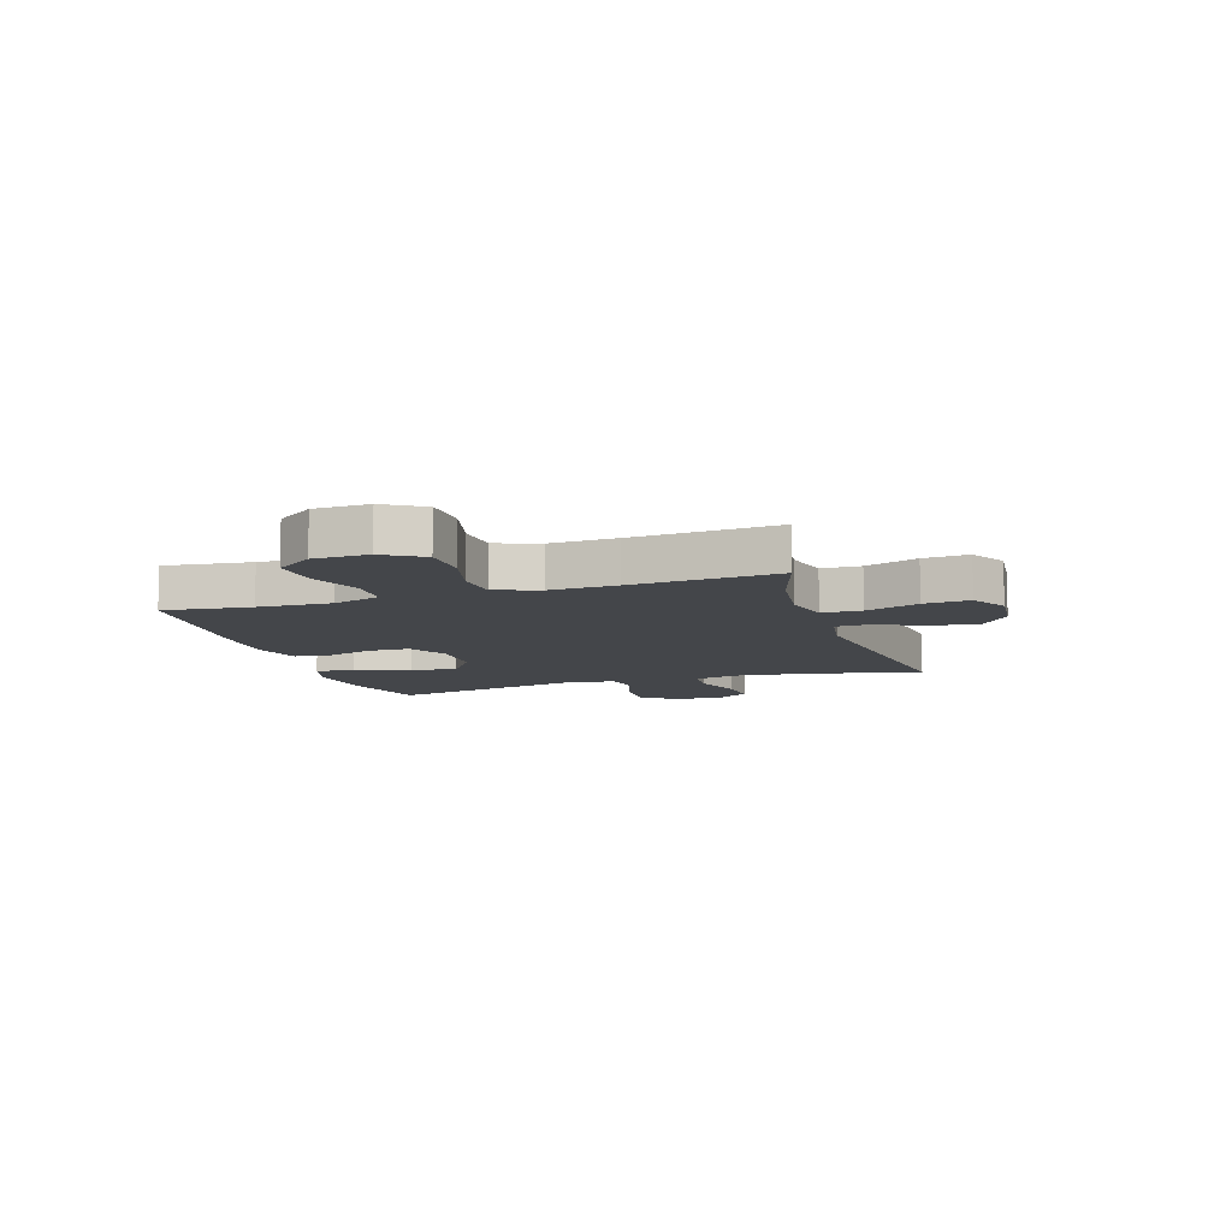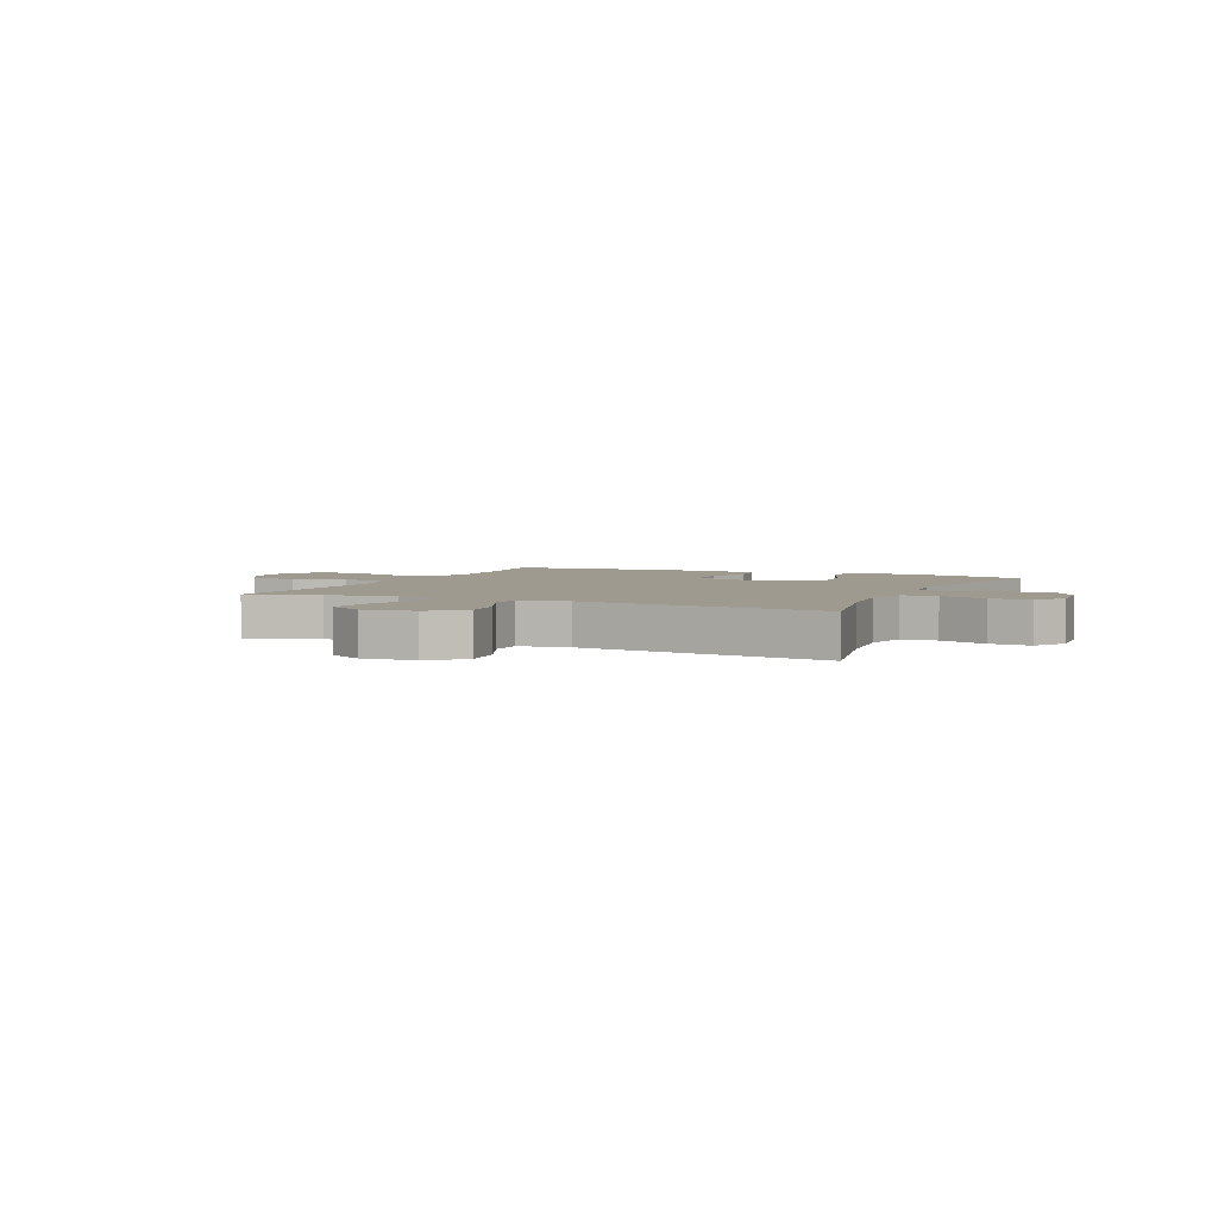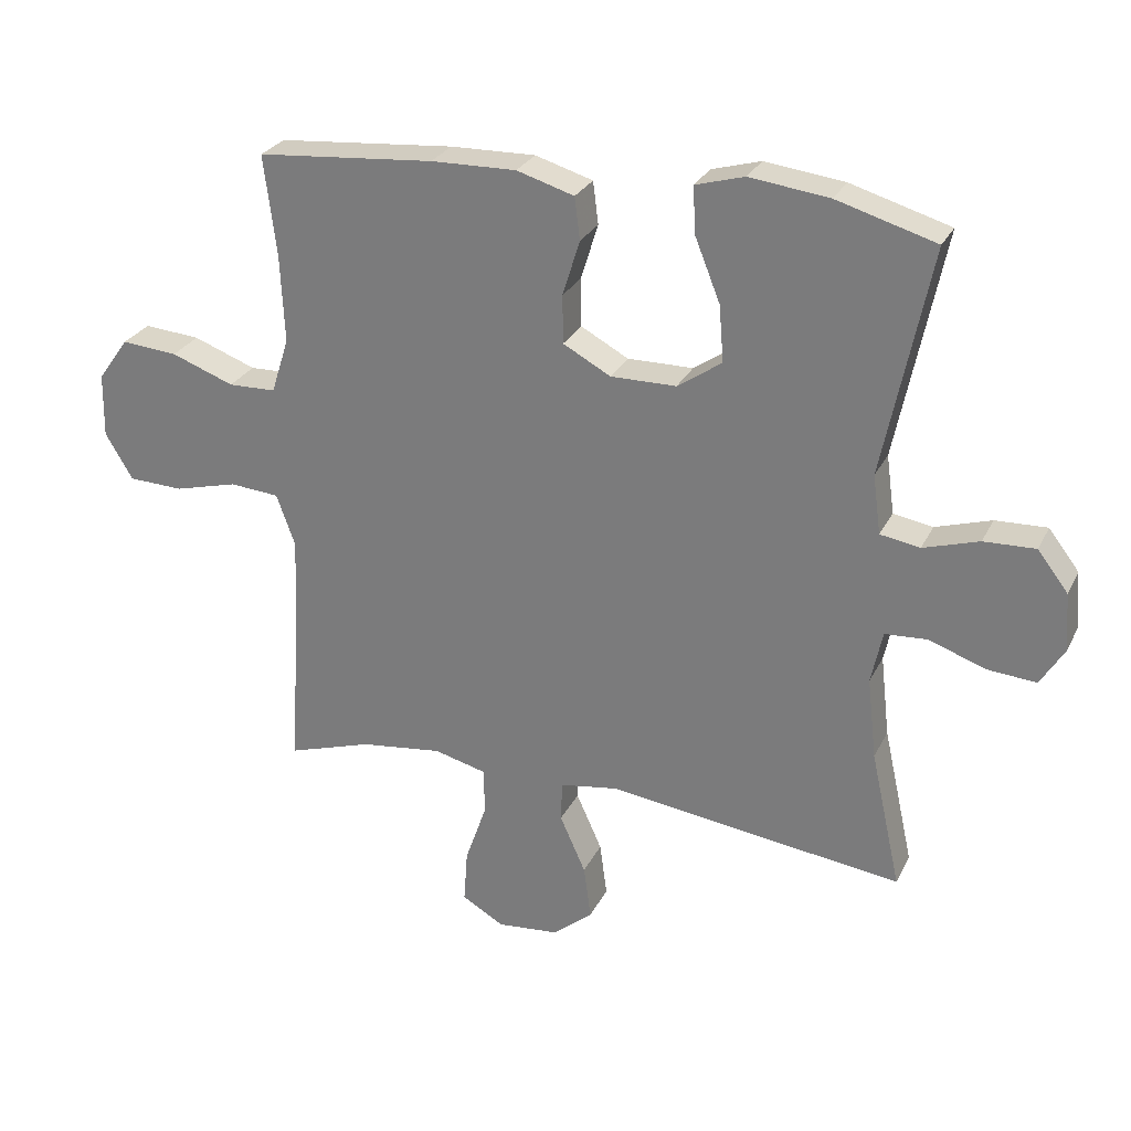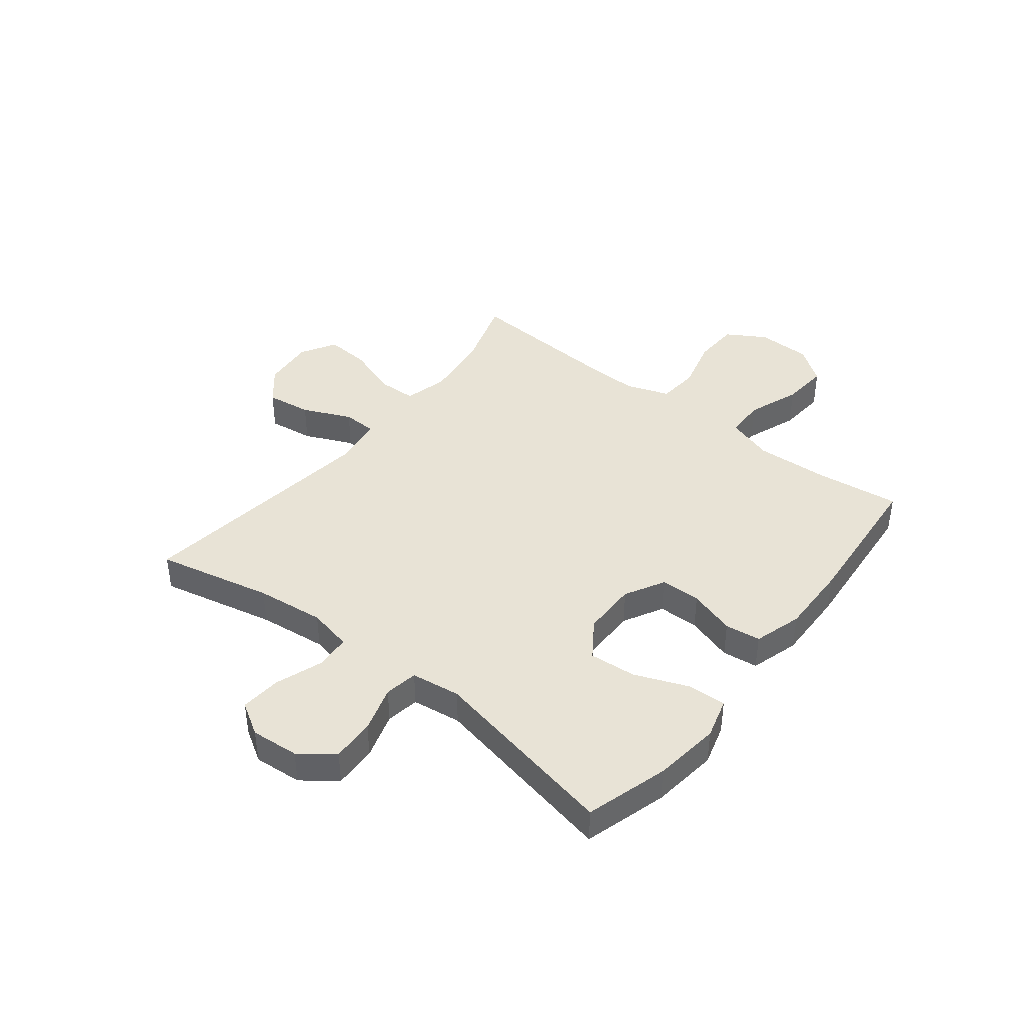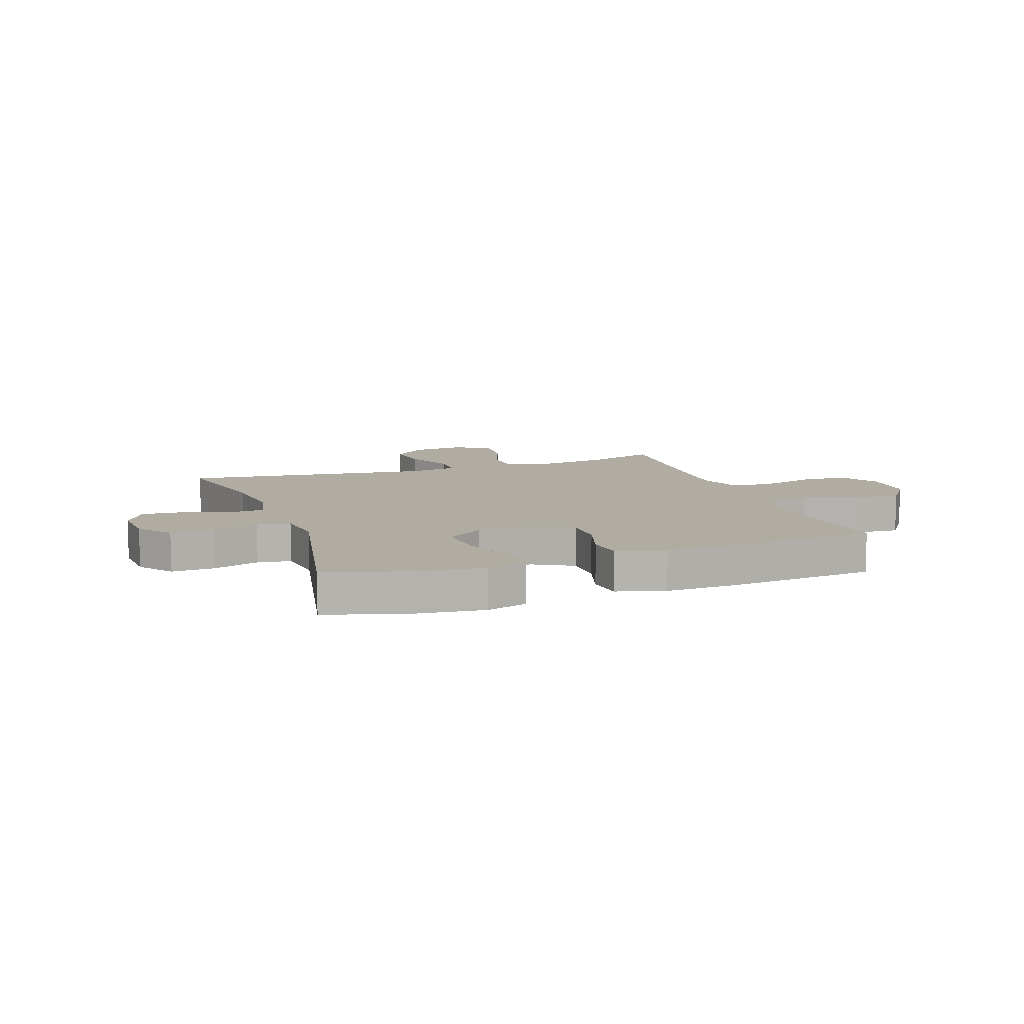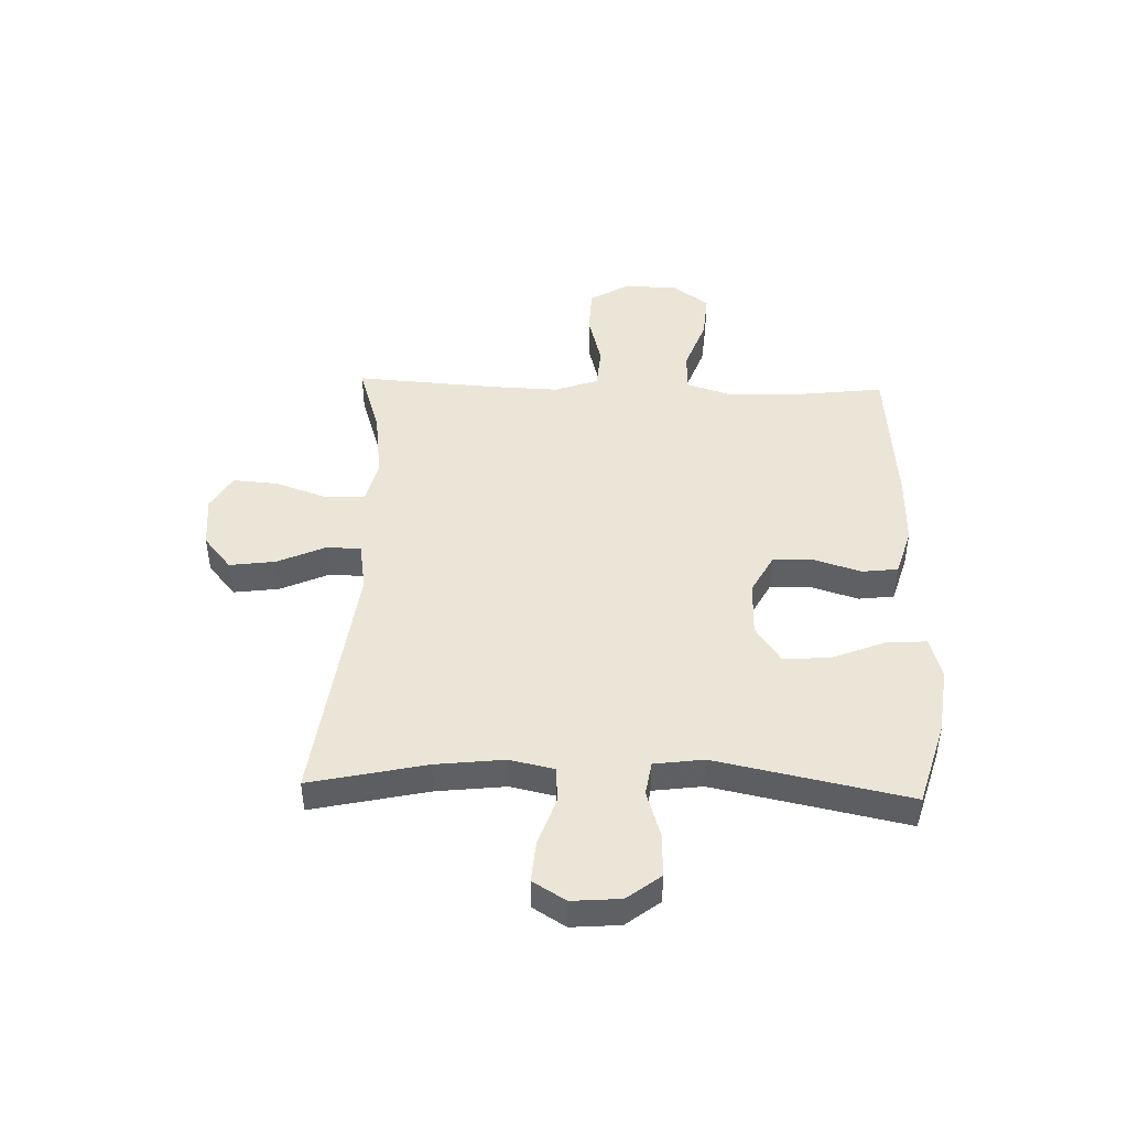
<metadata>
{"format":"obj","ext":"obj","renderer":"f3d","projection":"perspective","resolution":1024,"background":"white","views":[{"elev":-9.8,"azim":107.8,"up":"+Y"},{"elev":3.7,"azim":-155.6,"up":"+Y"},{"elev":27.3,"azim":-158.1,"up":"+Z"},{"elev":41.5,"azim":-51.8,"up":"+Y"},{"elev":10.2,"azim":-19.6,"up":"+Y"},{"elev":45.6,"azim":-88.1,"up":"+Y"}]}
</metadata>
<code>
v -0.5 0.07 0.5
v -0.35 0.07 0.544
v -0.23 0.07 0.559
v -0.156 0.07 0.538
v -0.16 0.07 0.467
v -0.198 0.07 0.372
v -0.205 0.07 0.287
v -0.138 0.07 0.241
v -0.039 0.07 0.24
v 0.033 0.07 0.279
v 0.034 0.07 0.352
v 0.008 0.07 0.436
v 0.016 0.07 0.5
v 0.103 0.07 0.526
v 0.232 0.07 0.523
v 0.5 0.07 0.5
v 0.481 0.07 0.345
v 0.475 0.07 0.215
v 0.502 0.07 0.131
v 0.574 0.07 0.129
v 0.669 0.07 0.164
v 0.754 0.07 0.171
v 0.801 0.07 0.106
v 0.803 0.07 0.009
v 0.761 0.07 -0.061
v 0.678 0.07 -0.064
v 0.582 0.07 -0.039
v 0.507 0.07 -0.045
v 0.479 0.07 -0.123
v 0.483 0.07 -0.241
v 0.5 0.07 -0.5
v 0.372 0.07 -0.459
v 0.247 0.07 -0.443
v 0.168 0.07 -0.463
v 0.166 0.07 -0.533
v 0.199 0.07 -0.627
v 0.205 0.07 -0.708
v 0.141 0.07 -0.745
v 0.047 0.07 -0.736
v -0.013 0.07 -0.686
v -0.002 0.07 -0.604
v 0.037 0.07 -0.517
v 0.035 0.07 -0.456
v -0.053 0.07 -0.442
v -0.5 0.07 -0.5
v -0.454 0.07 -0.292
v -0.44 0.07 -0.169
v -0.457 0.07 -0.089
v -0.521 0.07 -0.085
v -0.606 0.07 -0.115
v -0.68 0.07 -0.121
v -0.716 0.07 -0.062
v -0.709 0.07 0.025
v -0.663 0.07 0.085
v -0.585 0.07 0.082
v -0.501 0.07 0.056
v -0.441 0.07 0.066
v -0.429 0.07 0.155
v -0.5 0 0.5
v -0.35 0 0.544
v -0.23 0 0.559
v -0.156 0 0.538
v -0.16 0 0.467
v -0.198 0 0.372
v -0.205 0 0.287
v -0.138 0 0.241
v -0.039 0 0.24
v 0.033 0 0.279
v 0.034 0 0.352
v 0.008 0 0.436
v 0.016 0 0.5
v 0.103 0 0.526
v 0.232 0 0.523
v 0.5 0 0.5
v 0.481 0 0.345
v 0.475 0 0.215
v 0.502 0 0.131
v 0.574 0 0.129
v 0.669 0 0.164
v 0.754 0 0.171
v 0.801 0 0.106
v 0.803 0 0.009
v 0.761 0 -0.061
v 0.678 0 -0.064
v 0.582 0 -0.039
v 0.507 0 -0.045
v 0.479 0 -0.123
v 0.483 0 -0.241
v 0.5 0 -0.5
v 0.372 0 -0.459
v 0.247 0 -0.443
v 0.168 0 -0.463
v 0.166 0 -0.533
v 0.199 0 -0.627
v 0.205 0 -0.708
v 0.141 0 -0.745
v 0.047 0 -0.736
v -0.013 0 -0.686
v -0.002 0 -0.604
v 0.037 0 -0.517
v 0.035 0 -0.456
v -0.053 0 -0.442
v -0.5 0 -0.5
v -0.454 0 -0.292
v -0.44 0 -0.169
v -0.457 0 -0.089
v -0.521 0 -0.085
v -0.606 0 -0.115
v -0.68 0 -0.121
v -0.716 0 -0.062
v -0.709 0 0.025
v -0.663 0 0.085
v -0.585 0 0.082
v -0.501 0 0.056
v -0.441 0 0.066
v -0.429 0 0.155
f 53 54 55 56
f 51 52 53 56
f 49 50 51 56
f 48 49 56 57
f 47 48 57 58
f 44 45 46
f 43 44 46 47
f 39 40 41 42
f 39 42 43
f 38 39 43
f 35 36 37 38
f 34 35 38 43
f 33 34 43 47
f 30 31 32
f 29 30 32 33
f 28 29 33 47
f 24 25 26 27
f 24 27 28
f 20 21 22 23
f 19 20 23 24
f 14 15 16 17
f 14 17 18
f 11 12 13 14
f 10 11 14 18
f 9 10 18 19
f 3 4 5 6
f 3 6 7
f 58 1 2 3
f 58 3 7
f 47 58 7 8
f 19 24 28 47
f 8 9 19 47
f 114 113 112 111
f 114 111 110 109
f 114 109 108 107
f 115 114 107 106
f 116 115 106 105
f 104 103 102
f 105 104 102 101
f 100 99 98 97
f 101 100 97
f 101 97 96
f 96 95 94 93
f 101 96 93 92
f 105 101 92 91
f 90 89 88
f 91 90 88 87
f 105 91 87 86
f 85 84 83 82
f 86 85 82
f 81 80 79 78
f 82 81 78 77
f 75 74 73 72
f 76 75 72
f 72 71 70 69
f 76 72 69 68
f 77 76 68 67
f 64 63 62 61
f 65 64 61
f 61 60 59 116
f 65 61 116
f 66 65 116 105
f 105 86 82 77
f 105 77 67 66
f 1 59 60 2
f 2 60 61 3
f 3 61 62 4
f 4 62 63 5
f 5 63 64 6
f 6 64 65 7
f 7 65 66 8
f 8 66 67 9
f 9 67 68 10
f 10 68 69 11
f 11 69 70 12
f 12 70 71 13
f 13 71 72 14
f 14 72 73 15
f 15 73 74 16
f 16 74 75 17
f 17 75 76 18
f 18 76 77 19
f 19 77 78 20
f 20 78 79 21
f 21 79 80 22
f 22 80 81 23
f 23 81 82 24
f 24 82 83 25
f 25 83 84 26
f 26 84 85 27
f 27 85 86 28
f 28 86 87 29
f 29 87 88 30
f 30 88 89 31
f 31 89 90 32
f 32 90 91 33
f 33 91 92 34
f 34 92 93 35
f 35 93 94 36
f 36 94 95 37
f 37 95 96 38
f 38 96 97 39
f 39 97 98 40
f 40 98 99 41
f 41 99 100 42
f 42 100 101 43
f 43 101 102 44
f 44 102 103 45
f 45 103 104 46
f 46 104 105 47
f 47 105 106 48
f 48 106 107 49
f 49 107 108 50
f 50 108 109 51
f 51 109 110 52
f 52 110 111 53
f 53 111 112 54
f 54 112 113 55
f 55 113 114 56
f 56 114 115 57
f 57 115 116 58
f 58 116 59 1

</code>
